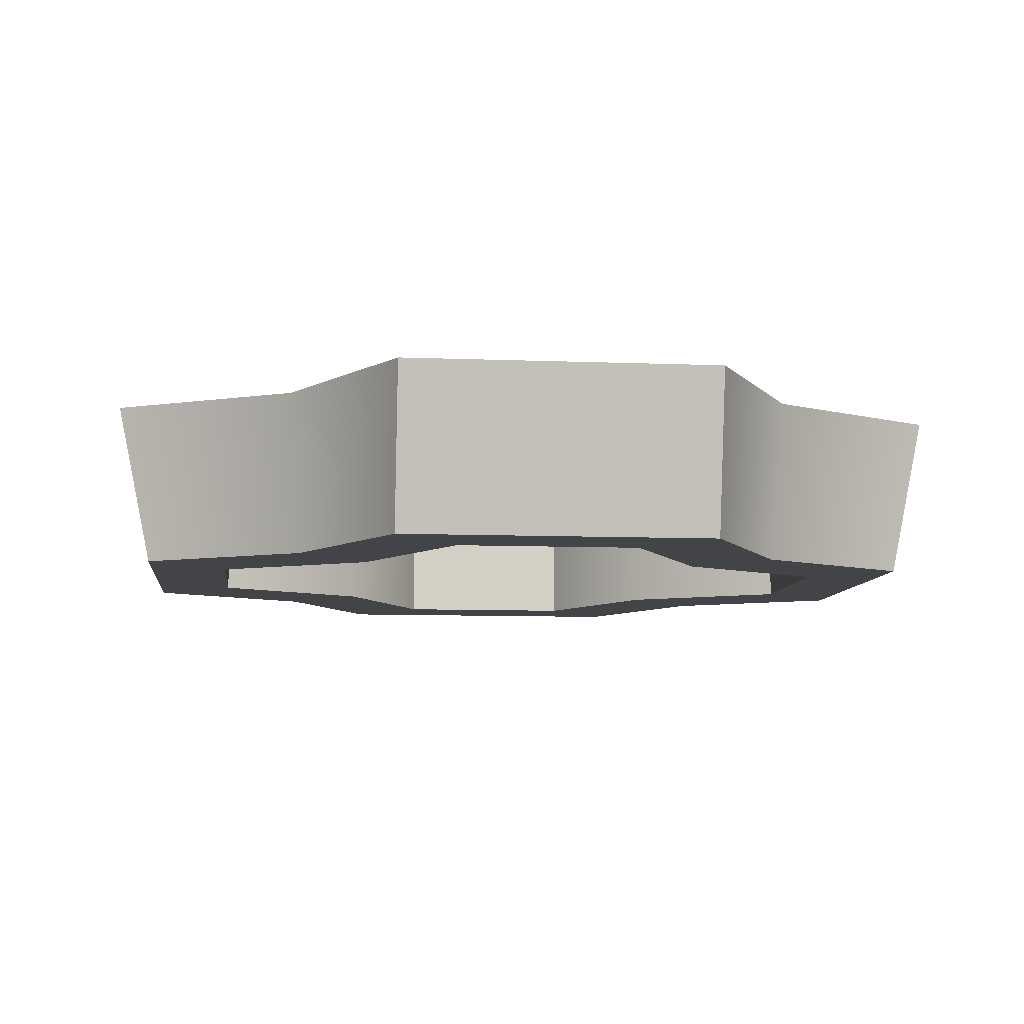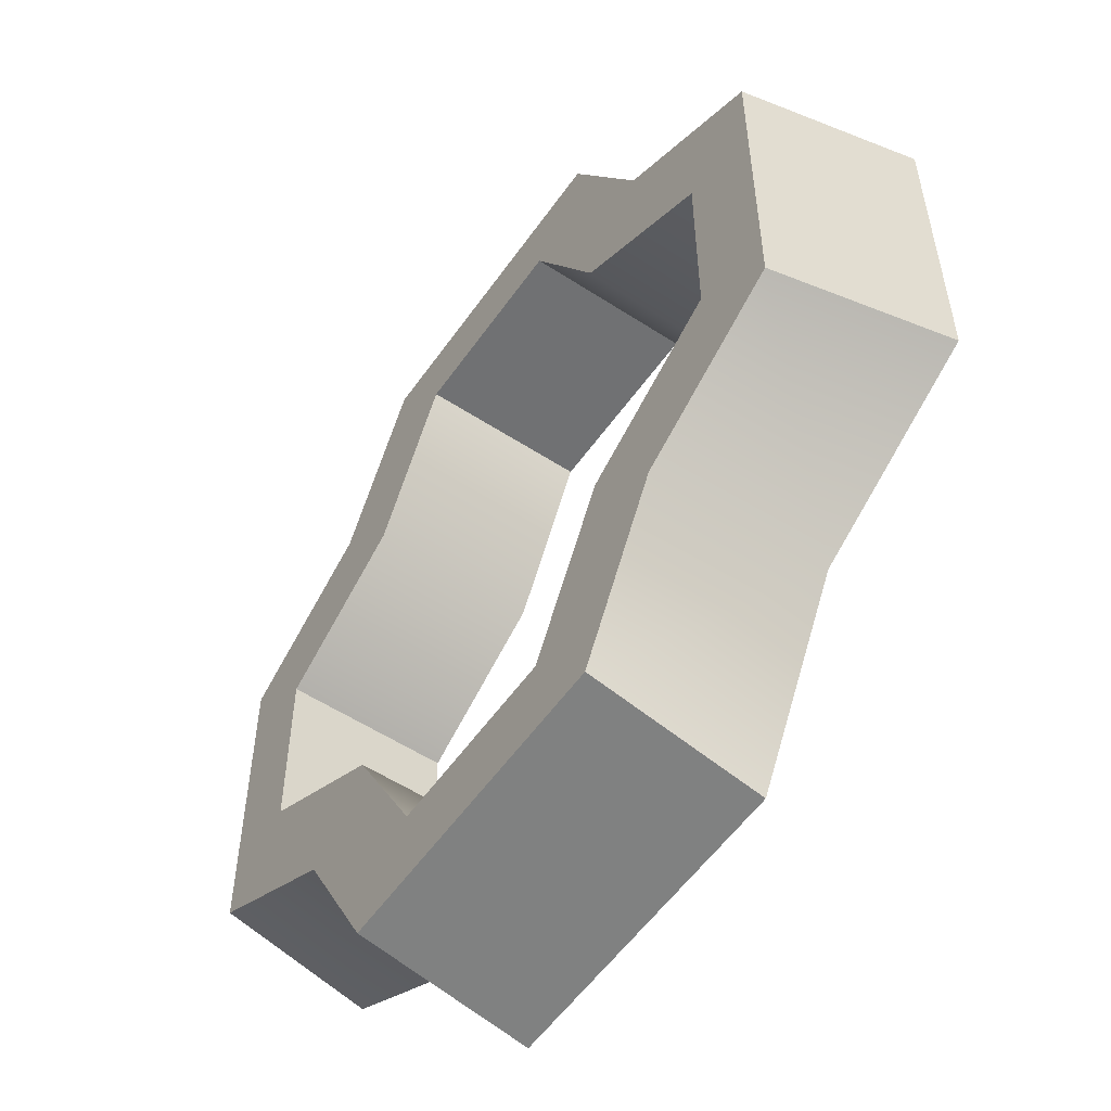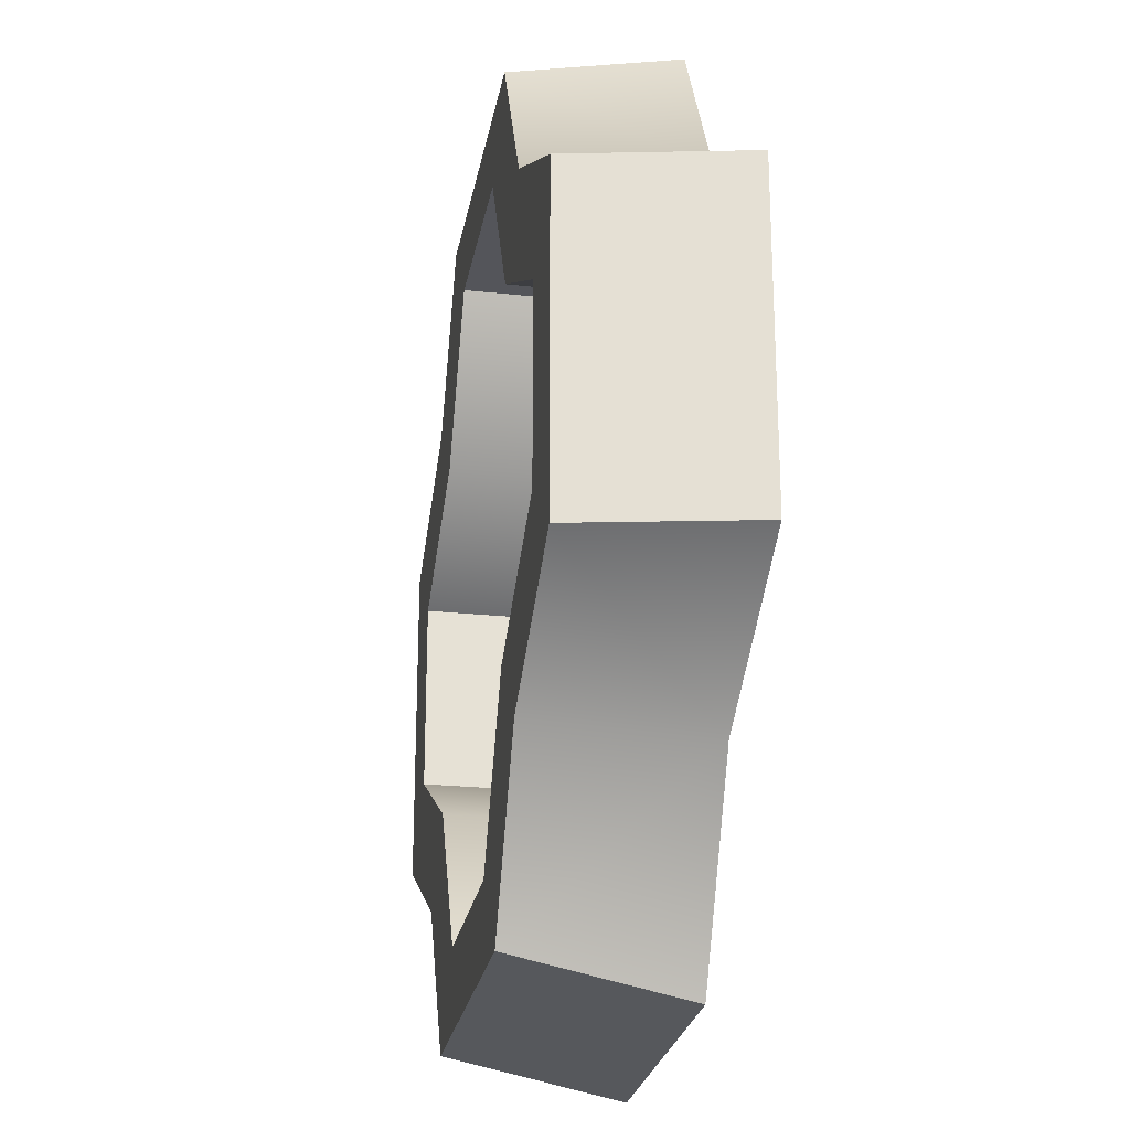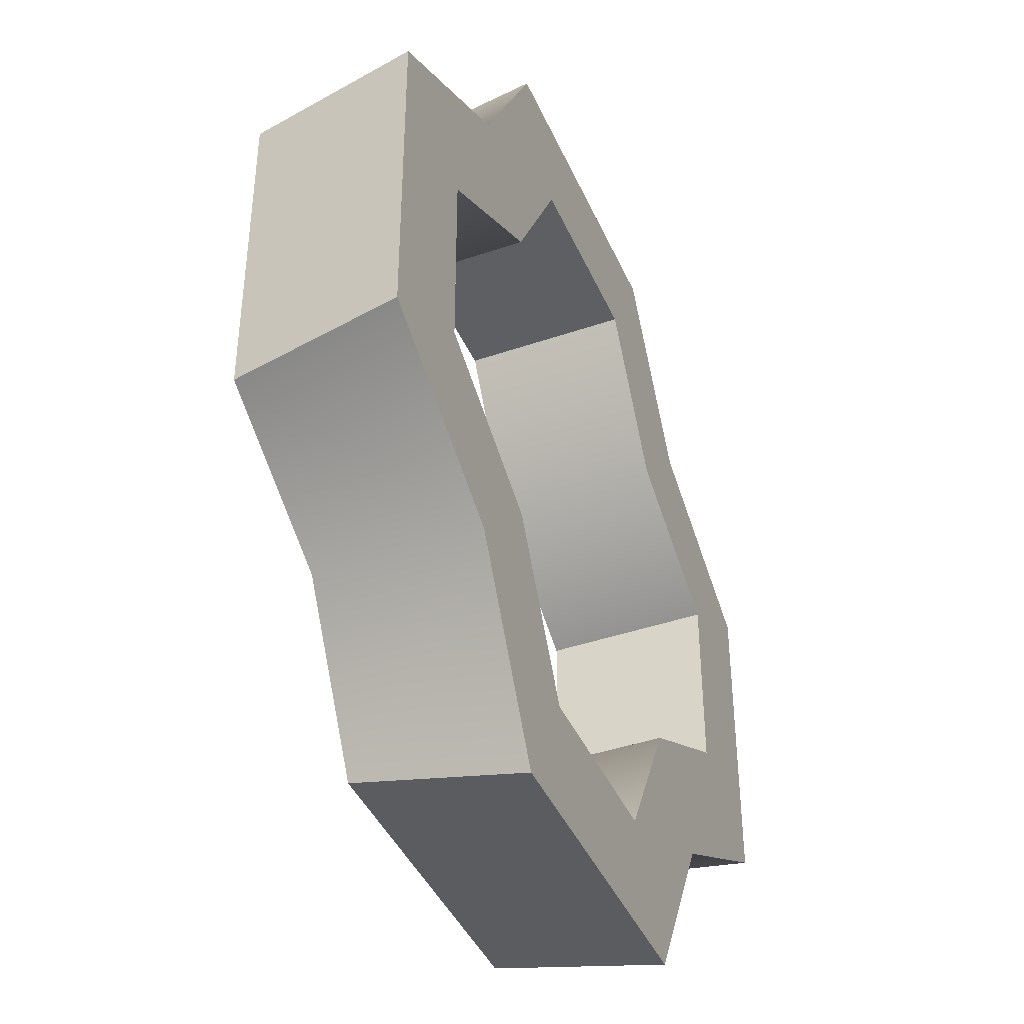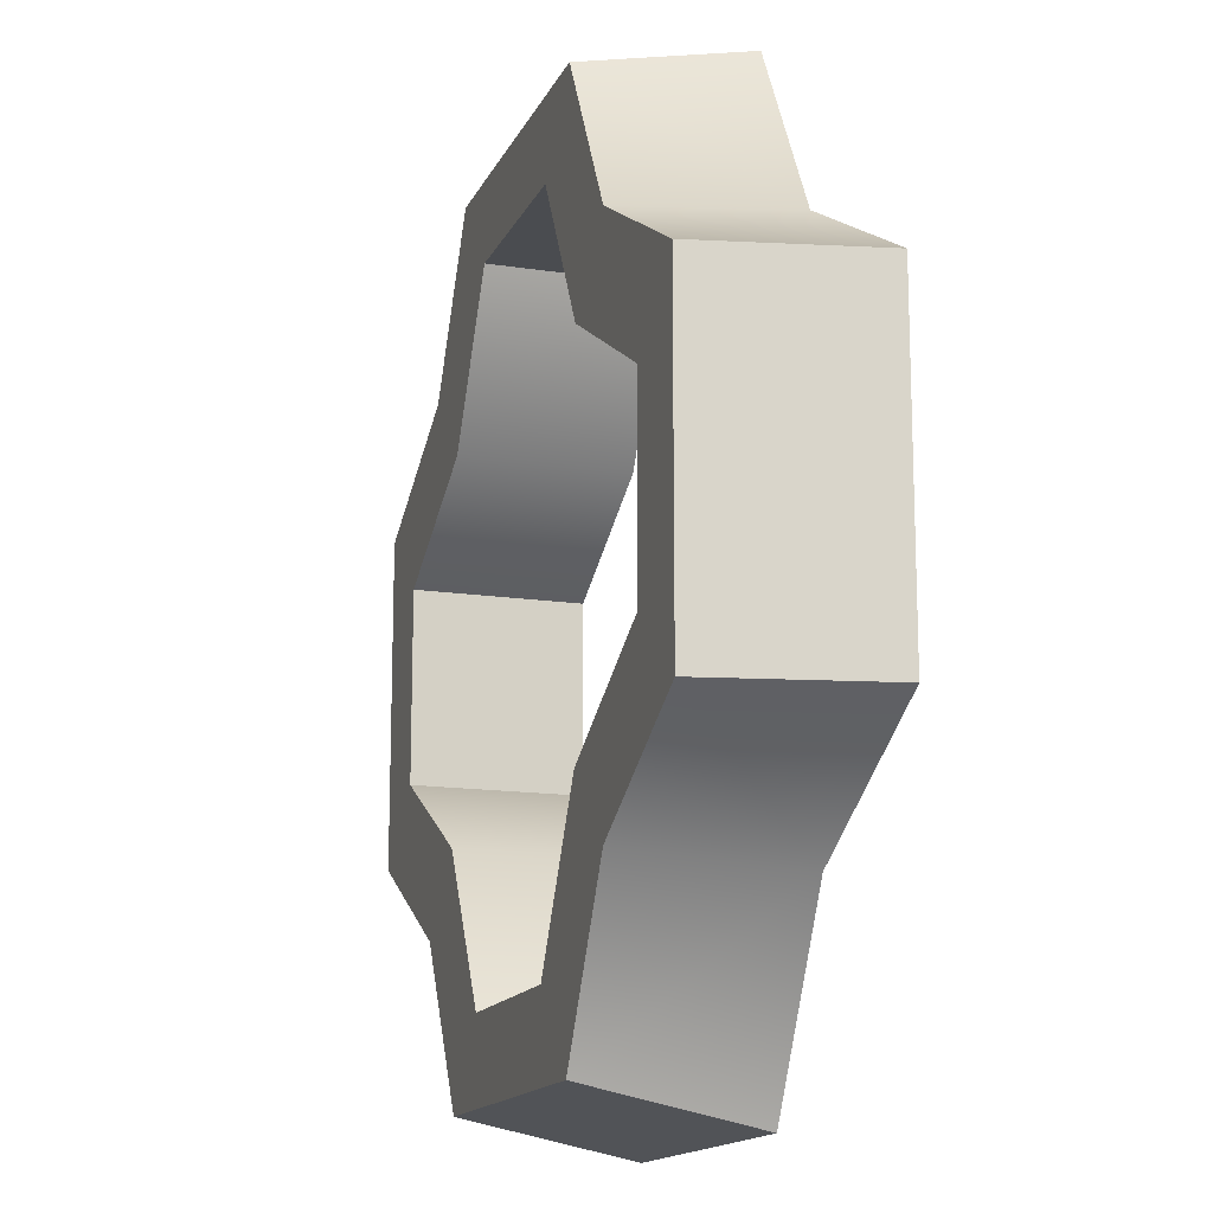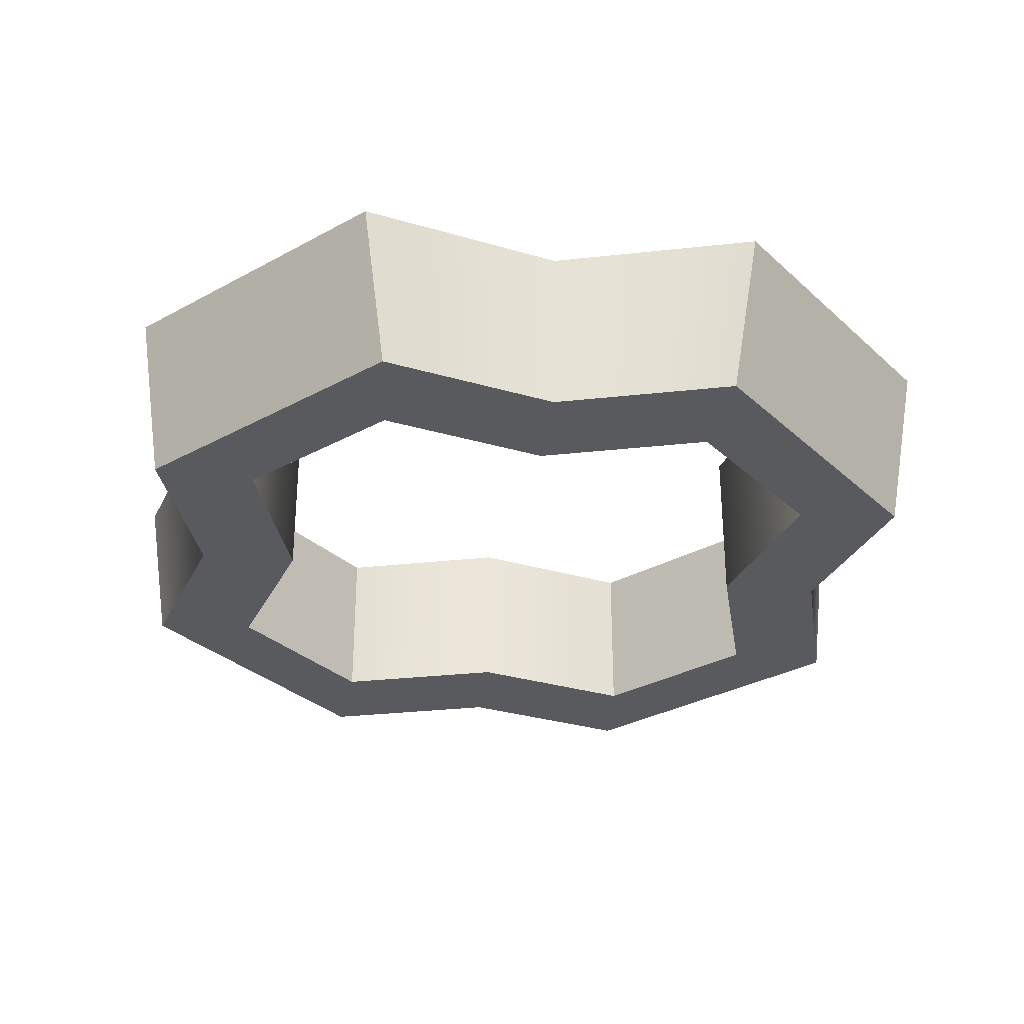
<metadata>
{"format":"obj","ext":"obj","renderer":"f3d","projection":"perspective","resolution":1024,"background":"white","views":[{"elev":-8.3,"azim":-96.4,"up":"+Y"},{"elev":-55.2,"azim":55.5,"up":"+Z"},{"elev":-24.9,"azim":80.1,"up":"+Z"},{"elev":-41.7,"azim":112.5,"up":"+Z"},{"elev":-14.9,"azim":72.1,"up":"+Z"},{"elev":-31.3,"azim":-141.9,"up":"+Y"}]}
</metadata>
<code>
o paprikaSlice
v 0.03212 0.03 -0.03212
v 0.03212 0 -0.03212
v 0.01681 0.03 -0.05958
v 0.01681 0 -0.05958
v -0.01681 0 0.05958
v 0.01681 0 0.05958
v -0.01681 0.03 0.05958
v 0.01681 0.03 0.05958
v -0.05958 0 0.01681
v -0.03212 0 0.03212
v -0.05958 0.03 0.01681
v -0.03212 0.03 0.03212
v -0.03212 0 -0.03212
v -0.05958 0 -0.01681
v -0.03212 0.03 -0.03212
v -0.05958 0.03 -0.01681
v 0.03212 0.03 0.03212
v 0.03212 0 0.03212
v -0.01681 0 -0.05958
v -0.01681 0.03 -0.05958
v 0.05958 0.03 0.01681
v 0.05958 0 0.01681
v 0.05958 0.03 -0.01681
v 0.05958 0 -0.01681
v -0.07388 0 -0.02886
v -0.04498 0 -0.04498
v -0.02886 0 -0.07388
v 0.02886 0 -0.07388
v 0.04498 0 -0.04498
v 0.07388 0 -0.02886
v -0.07388 0 0.02886
v -0.04498 0 0.04498
v -0.02886 0 0.07388
v 0.02886 0 0.07388
v 0.04498 0 0.04498
v 0.07388 0 0.02886
v -0.08011 0.03 -0.02886
v -0.04721 0.03 -0.04721
v 0.02886 0.03 0.08011
v -0.02886 0.03 0.08011
v -0.08011 0.03 0.02886
v -0.04721 0.03 0.04721
v 0.04721 0.03 0.04721
v 0.08011 0.03 0.02886
v 0.08011 0.03 -0.02886
v -0.02886 0.03 -0.08011
v 0.02886 0.03 -0.08011
v 0.04721 0.03 -0.04721
f 3 2 1
f 2 3 4
f 7 6 5
f 6 7 8
f 11 10 9
f 10 11 12
f 15 14 13
f 14 15 16
f 17 6 8
f 6 17 18
f 3 19 4
f 19 3 20
f 10 7 5
f 7 10 12
f 23 22 21
f 22 23 24
f 19 15 13
f 15 19 20
f 17 22 18
f 22 17 21
f 23 2 24
f 2 23 1
f 14 11 9
f 11 14 16
f 26 14 25
f 14 26 13
f 13 26 27
f 13 27 19
f 19 27 28
f 19 28 4
f 4 28 2
f 2 28 29
f 2 29 24
f 24 29 30
f 24 30 22
f 9 25 14
f 9 31 25
f 31 9 32
f 32 9 10
f 32 10 33
f 33 10 5
f 33 5 34
f 34 5 6
f 34 6 18
f 34 18 35
f 35 18 22
f 35 22 36
f 36 22 30
f 37 26 25
f 26 37 38
f 39 33 34
f 33 39 40
f 41 11 16
f 11 41 42
f 11 42 12
f 12 42 40
f 12 40 7
f 7 40 39
f 7 39 8
f 8 39 17
f 17 39 43
f 17 43 21
f 21 43 44
f 21 44 45
f 38 41 16
f 41 38 37
f 38 16 15
f 38 15 46
f 46 15 20
f 46 20 47
f 47 20 3
f 47 3 1
f 47 1 48
f 48 1 23
f 48 23 45
f 45 23 21
f 41 25 31
f 25 41 37
f 28 48 29
f 48 28 47
f 38 27 26
f 27 38 46
f 42 31 32
f 31 42 41
f 48 30 29
f 30 48 45
f 34 43 39
f 43 34 35
f 46 28 27
f 28 46 47
f 36 43 35
f 43 36 44
f 30 44 36
f 44 30 45
f 42 33 40
f 33 42 32

</code>
